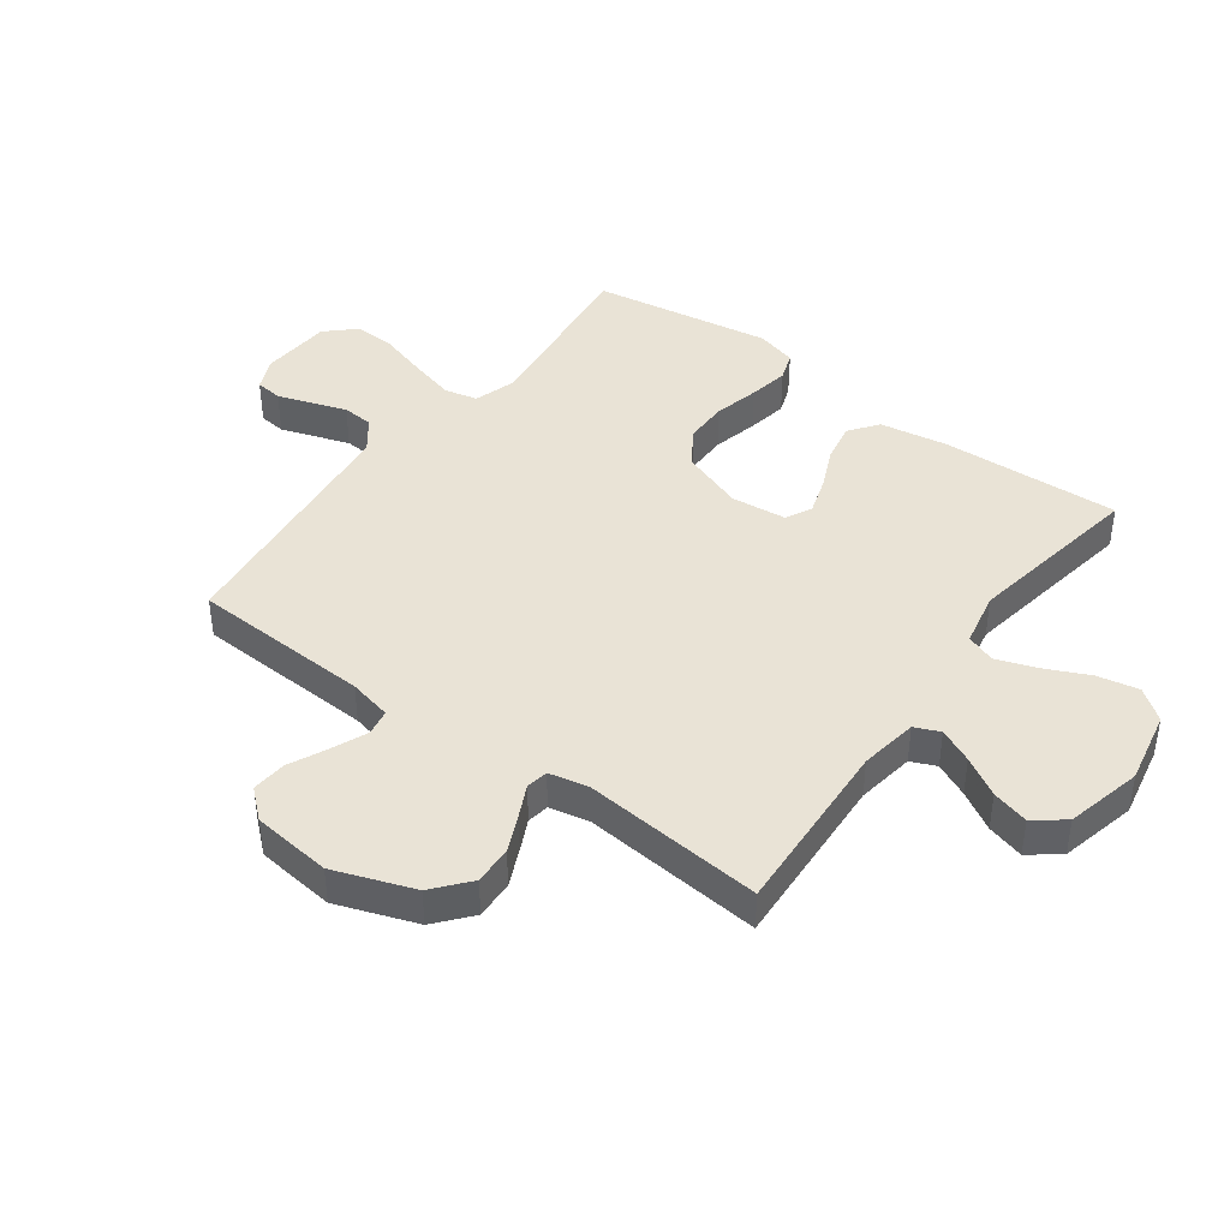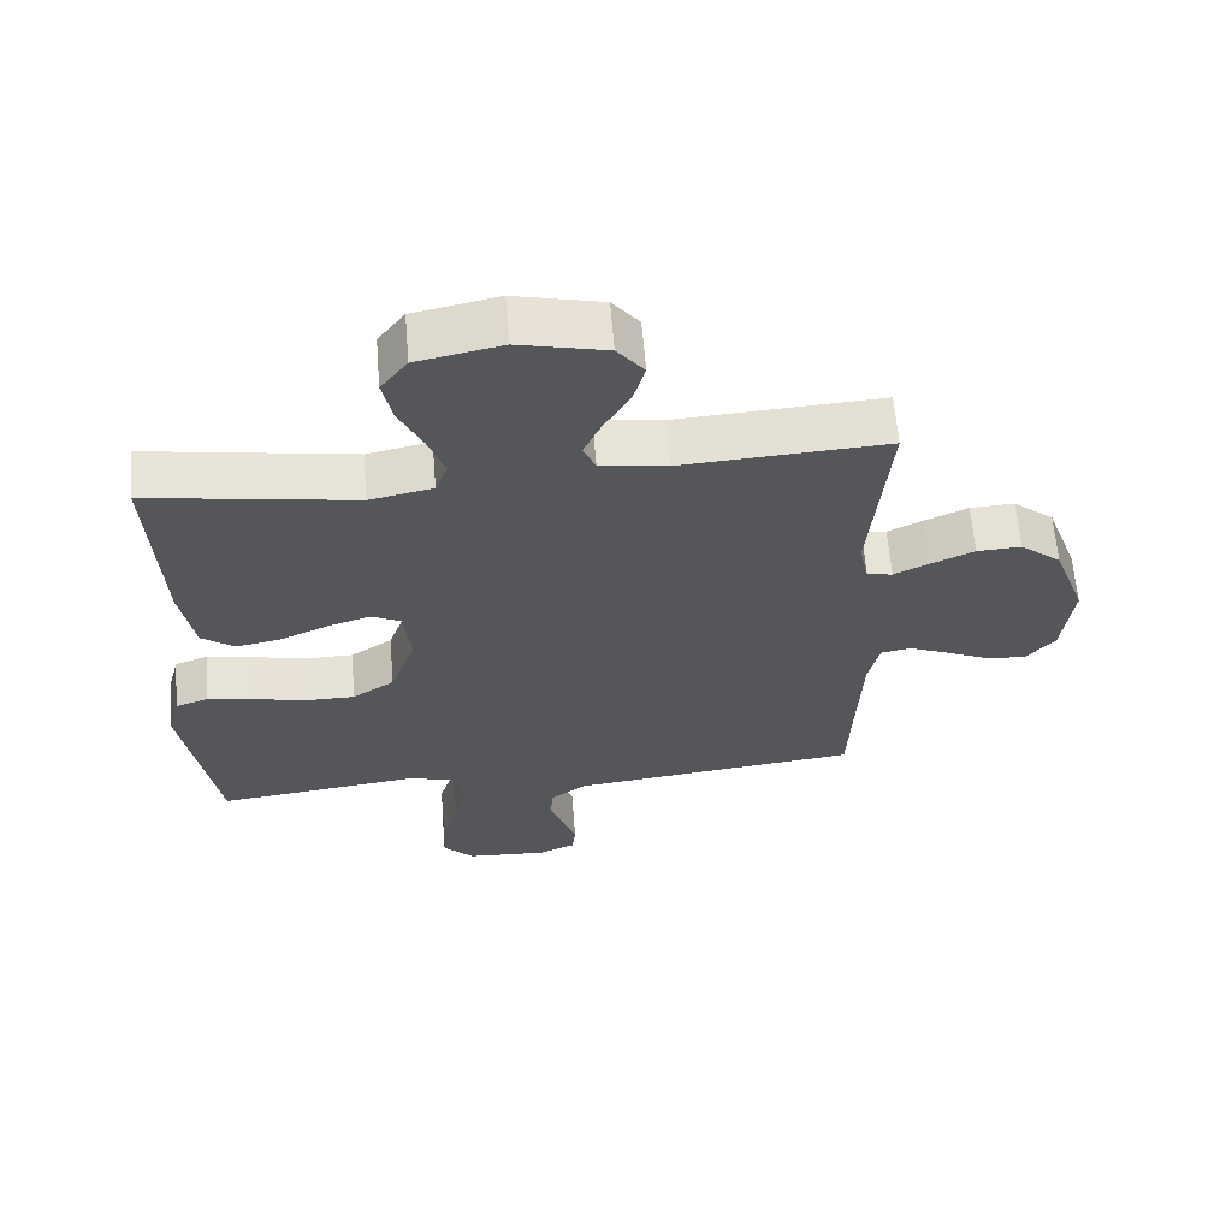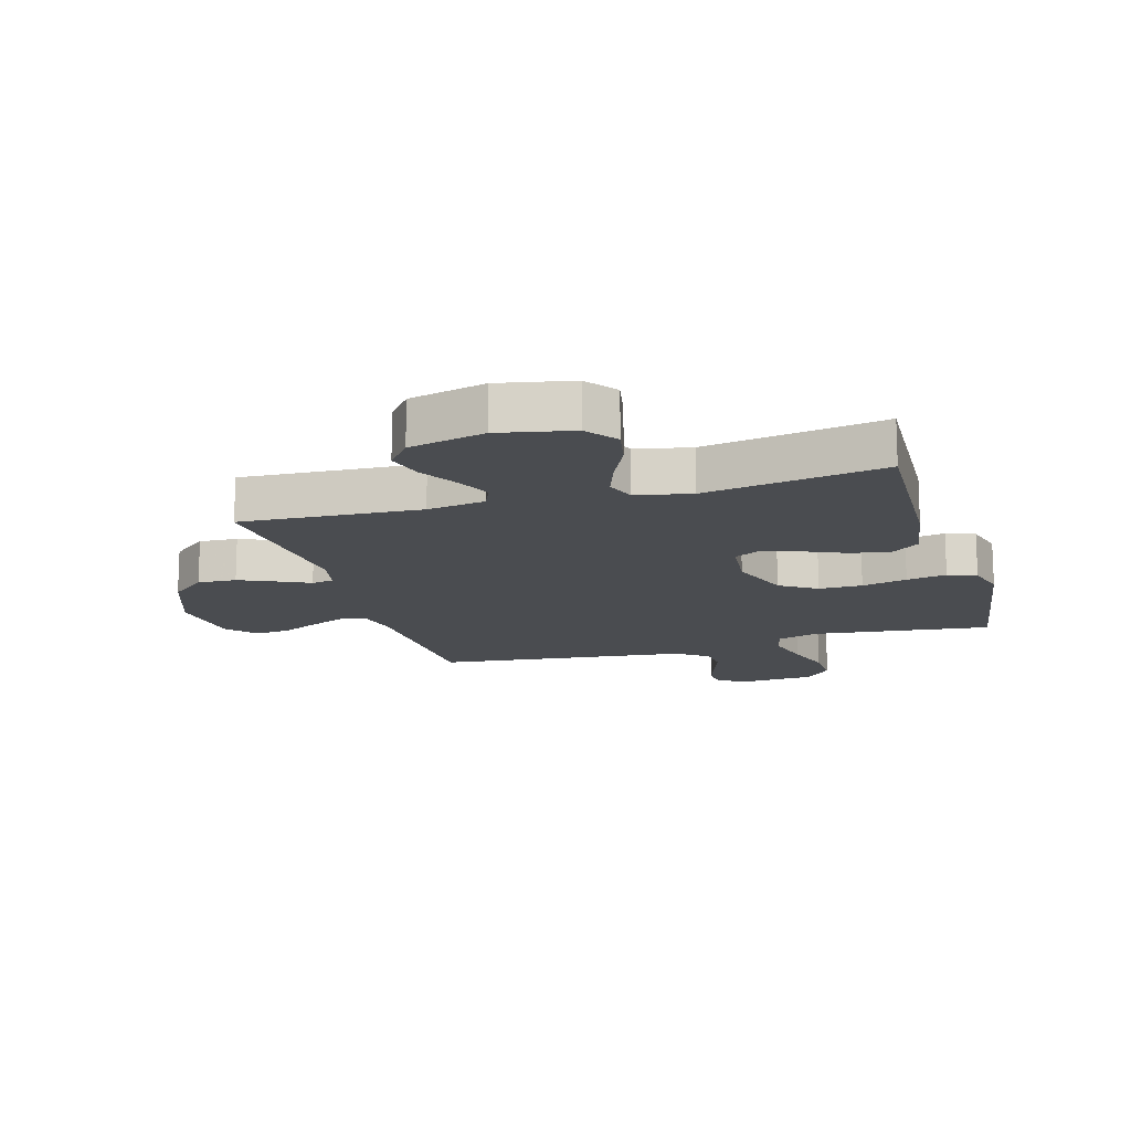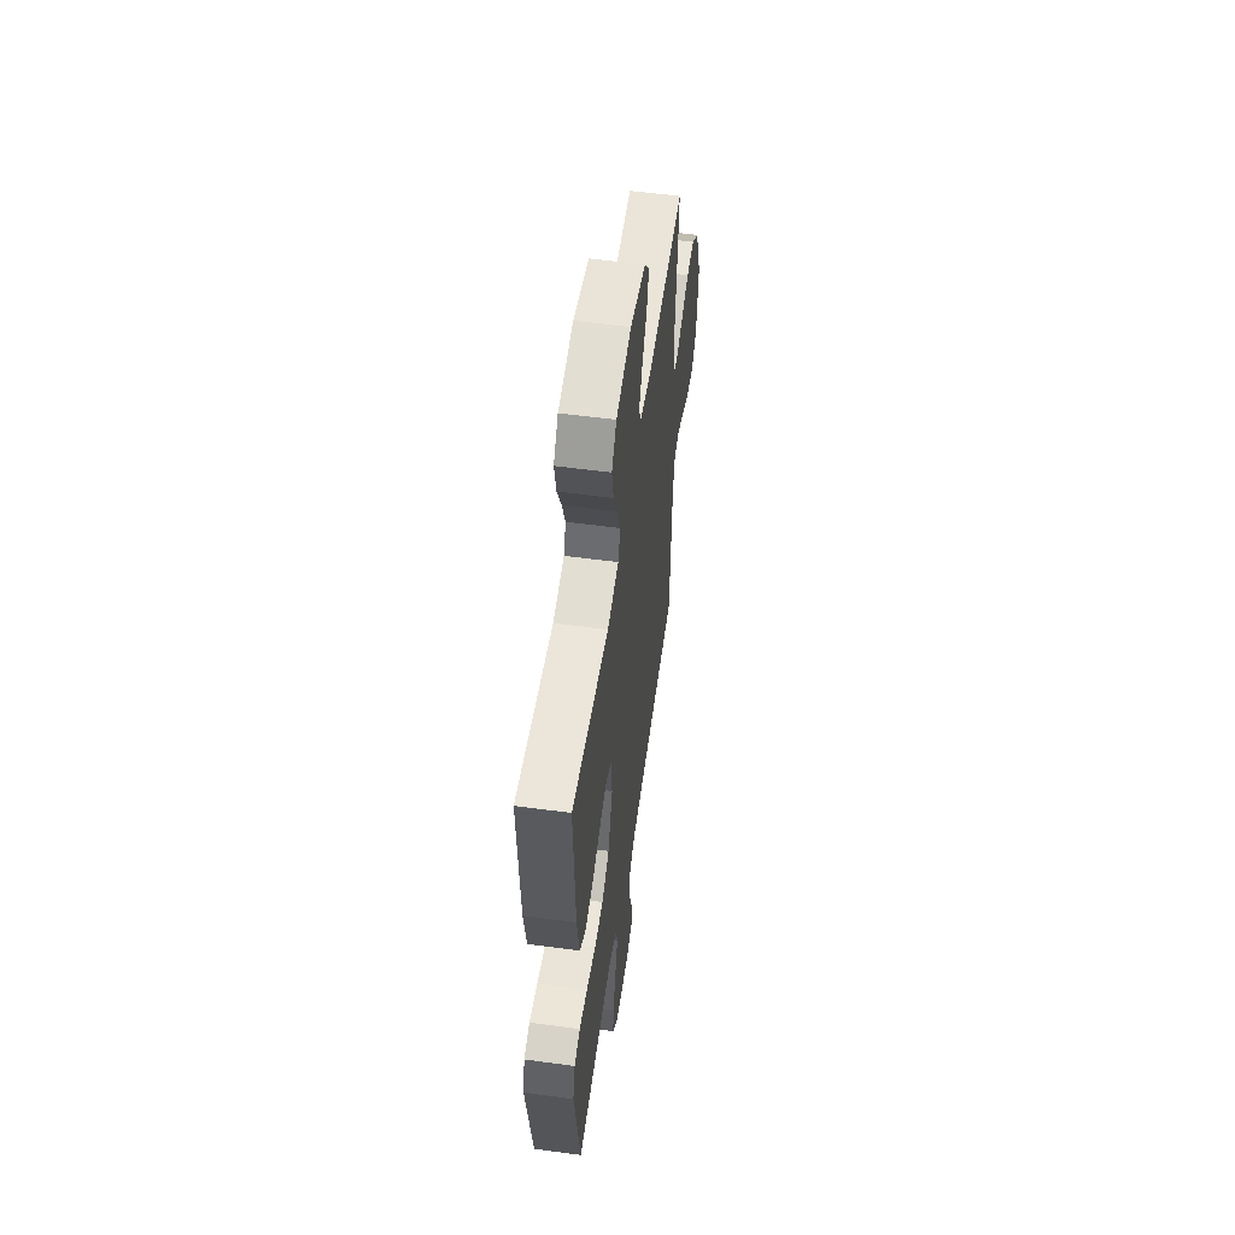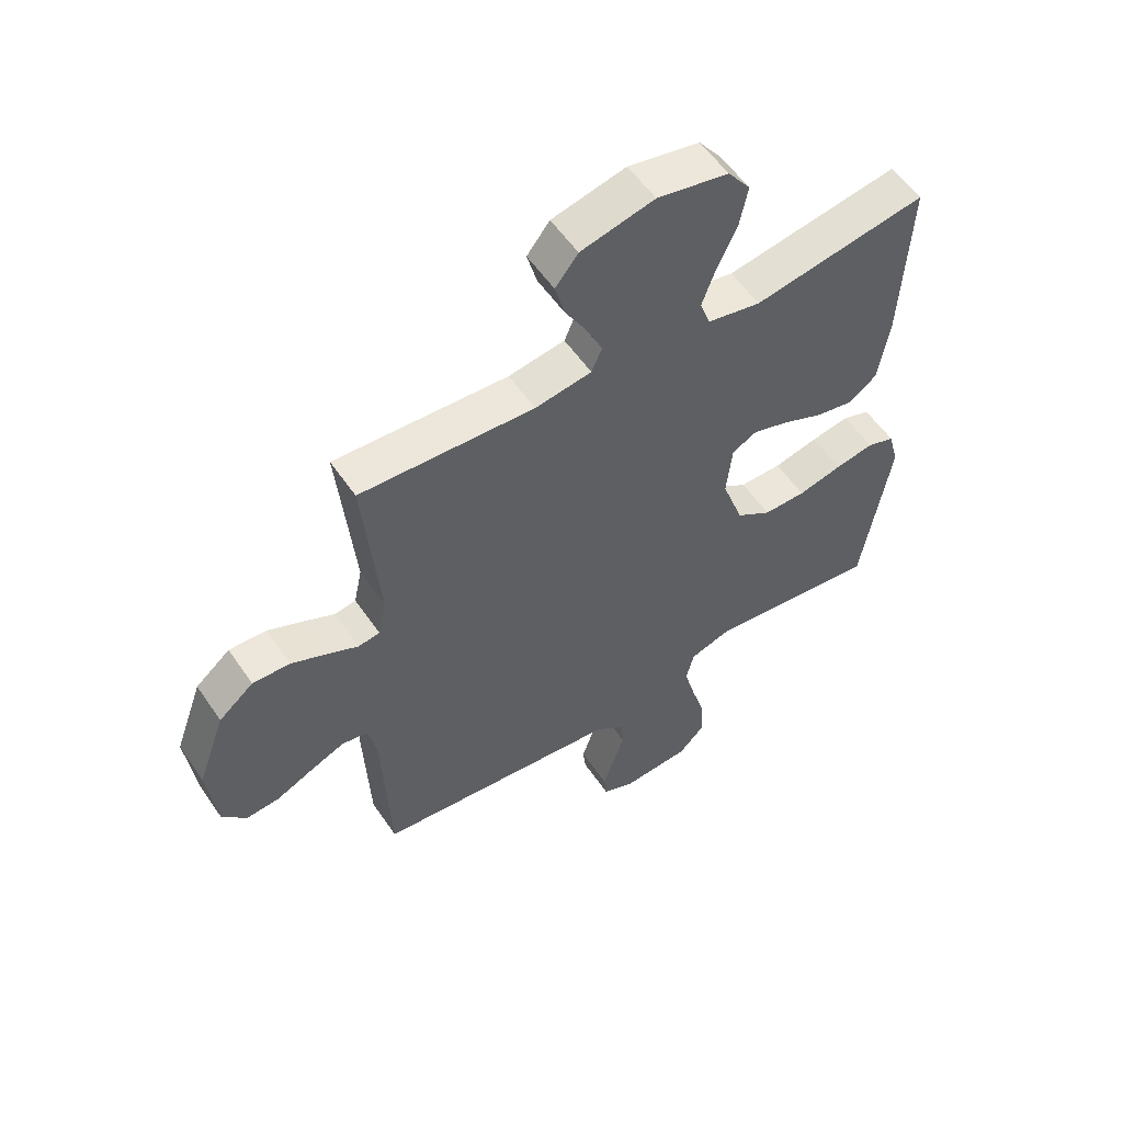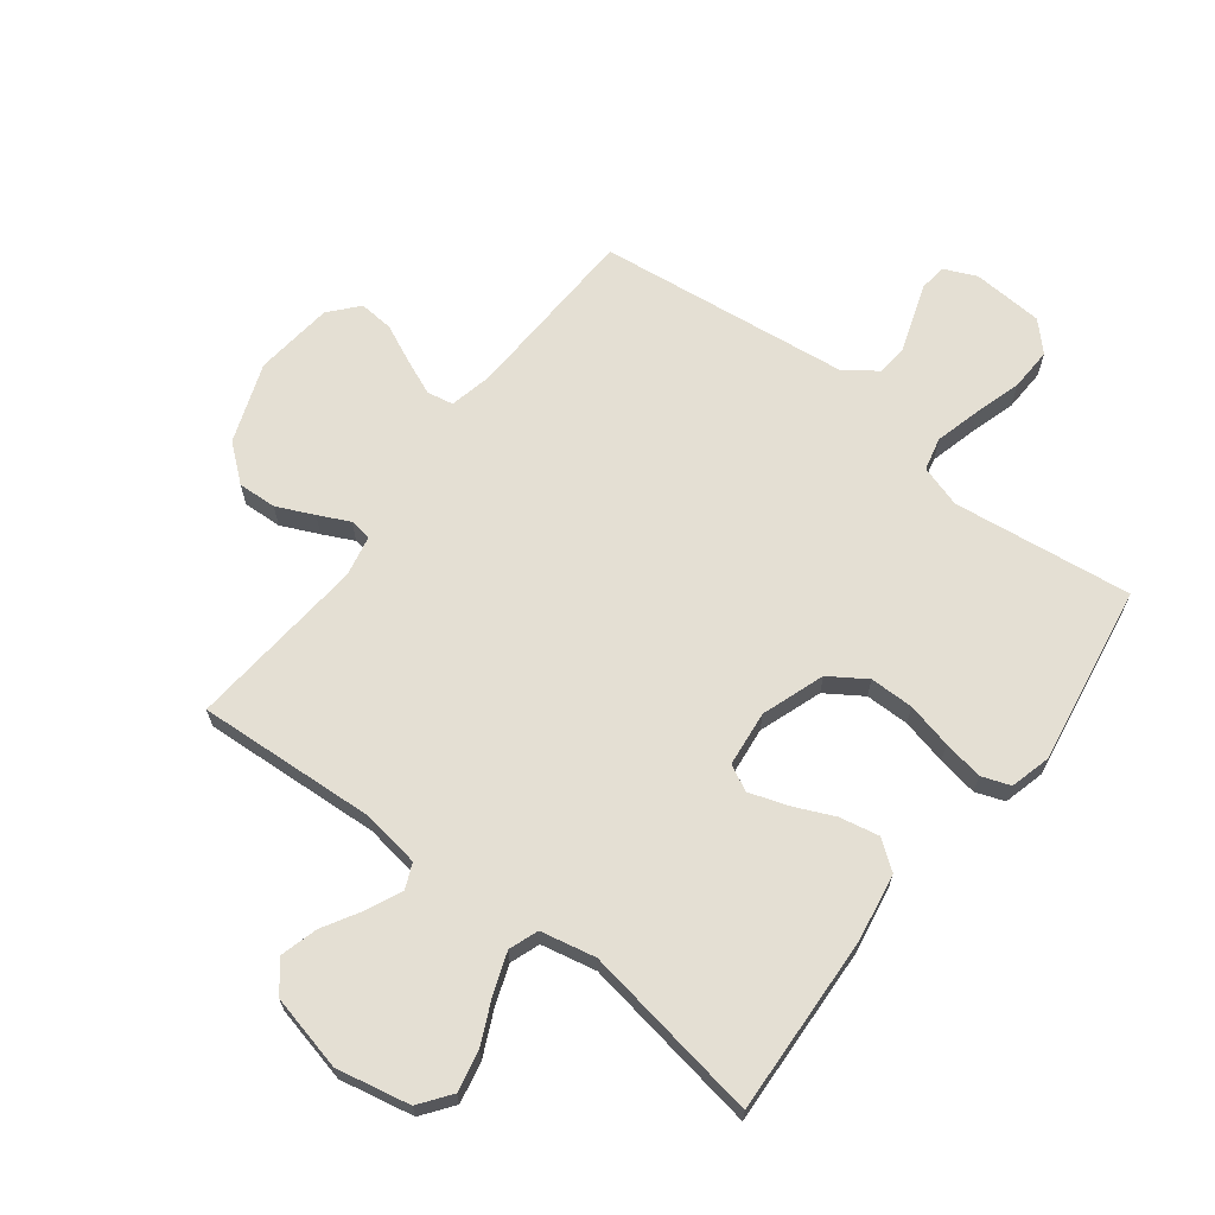
<metadata>
{"format":"obj","ext":"obj","renderer":"f3d","projection":"perspective","resolution":1024,"background":"white","views":[{"elev":42.1,"azim":-53.6,"up":"+Y"},{"elev":63.2,"azim":175.3,"up":"+Z"},{"elev":-14.9,"azim":16.4,"up":"+Y"},{"elev":55.6,"azim":98.1,"up":"+Z"},{"elev":55.9,"azim":-33.8,"up":"+Z"},{"elev":66.5,"azim":37.3,"up":"+Y"}]}
</metadata>
<code>
v 0.5 0.07 -0.5
v 0.2 0.07 -0.464
v 0.13 0.07 -0.486
v 0.117 0.07 -0.541
v 0.137 0.07 -0.617
v 0.161 0.07 -0.697
v 0.164 0.07 -0.768
v 0.119 0.07 -0.815
v 0 0.07 -0.823
v -0.054 0.07 -0.799
v -0.059 0.07 -0.754
v -0.04 0.07 -0.698
v -0.02 0.07 -0.639
v -0.024 0.07 -0.587
v -0.076 0.07 -0.548
v -0.2 0.07 -0.534
v -0.5 0.07 -0.5
v -0.513 0.07 -0.2
v -0.529 0.07 -0.128
v -0.573 0.07 -0.12
v -0.632 0.07 -0.145
v -0.696 0.07 -0.175
v -0.754 0.07 -0.18
v -0.796 0.07 -0.132
v -0.811 0.07 0
v -0.763 0.07 0.133
v -0.703 0.07 0.183
v -0.638 0.07 0.18
v -0.576 0.07 0.152
v -0.524 0.07 0.127
v -0.487 0.07 0.133
v -0.473 0.07 0.2
v -0.5 0.07 0.5
v -0.2 0.07 0.483
v -0.103 0.07 0.498
v -0.085 0.07 0.54
v -0.111 0.07 0.597
v -0.149 0.07 0.662
v -0.166 0.07 0.724
v -0.127 0.07 0.774
v 0 0.07 0.804
v 0.123 0.07 0.779
v 0.162 0.07 0.727
v 0.148 0.07 0.658
v 0.114 0.07 0.585
v 0.09 0.07 0.518
v 0.108 0.07 0.469
v 0.2 0.07 0.45
v 0.5 0.07 0.5
v 0.486 0.07 0.2
v 0.467 0.07 0.087
v 0.419 0.07 0.051
v 0.353 0.07 0.064
v 0.283 0.07 0.095
v 0.221 0.07 0.115
v 0.178 0.07 0.093
v 0.168 0.07 0
v 0.205 0.07 -0.105
v 0.266 0.07 -0.145
v 0.339 0.07 -0.145
v 0.415 0.07 -0.127
v 0.482 0.07 -0.115
v 0.53 0.07 -0.132
v 0.548 0.07 -0.2
v 0.5 0 -0.5
v 0.2 0 -0.464
v 0.13 0 -0.486
v 0.117 0 -0.541
v 0.137 0 -0.617
v 0.161 0 -0.697
v 0.164 0 -0.768
v 0.119 0 -0.815
v 0 0 -0.823
v -0.054 0 -0.799
v -0.059 0 -0.754
v -0.04 0 -0.698
v -0.02 0 -0.639
v -0.024 0 -0.587
v -0.076 0 -0.548
v -0.2 0 -0.534
v -0.5 0 -0.5
v -0.513 0 -0.2
v -0.529 0 -0.128
v -0.573 0 -0.12
v -0.632 0 -0.145
v -0.696 0 -0.175
v -0.754 0 -0.18
v -0.796 0 -0.132
v -0.811 0 0
v -0.763 0 0.133
v -0.703 0 0.183
v -0.638 0 0.18
v -0.576 0 0.152
v -0.524 0 0.127
v -0.487 0 0.133
v -0.473 0 0.2
v -0.5 0 0.5
v -0.2 0 0.483
v -0.103 0 0.498
v -0.085 0 0.54
v -0.111 0 0.597
v -0.149 0 0.662
v -0.166 0 0.724
v -0.127 0 0.774
v 0 0 0.804
v 0.123 0 0.779
v 0.162 0 0.727
v 0.148 0 0.658
v 0.114 0 0.585
v 0.09 0 0.518
v 0.108 0 0.469
v 0.2 0 0.45
v 0.5 0 0.5
v 0.486 0 0.2
v 0.467 0 0.087
v 0.419 0 0.051
v 0.353 0 0.064
v 0.283 0 0.095
v 0.221 0 0.115
v 0.178 0 0.093
v 0.168 0 0
v 0.205 0 -0.105
v 0.266 0 -0.145
v 0.339 0 -0.145
v 0.415 0 -0.127
v 0.482 0 -0.115
v 0.53 0 -0.132
v 0.548 0 -0.2
f 63 64 1 2
f 60 61 62 63
f 60 63 2 3
f 59 60 3
f 58 59 3
f 57 58 3 4
f 51 52 53 54
f 51 54 55
f 48 49 50 51
f 47 48 51 55
f 46 47 55 56
f 42 43 44 45
f 42 45 46
f 41 42 46
f 37 38 39 40
f 36 37 40 41
f 32 33 34
f 31 32 34 35
f 27 28 29 30
f 25 26 27 30
f 25 30 31
f 24 25 31
f 21 22 23 24
f 20 21 24 31
f 19 20 31 35
f 15 16 17 18
f 14 15 18 19
f 9 10 11 12
f 9 12 13
f 8 9 13 14
f 5 6 7 8
f 4 5 8 14
f 41 46 56 57
f 36 41 57 4
f 35 36 4 14
f 14 19 35
f 66 65 128 127
f 127 126 125 124
f 67 66 127 124
f 67 124 123
f 67 123 122
f 68 67 122 121
f 118 117 116 115
f 119 118 115
f 115 114 113 112
f 119 115 112 111
f 120 119 111 110
f 109 108 107 106
f 110 109 106
f 110 106 105
f 104 103 102 101
f 105 104 101 100
f 98 97 96
f 99 98 96 95
f 94 93 92 91
f 94 91 90 89
f 95 94 89
f 95 89 88
f 88 87 86 85
f 95 88 85 84
f 99 95 84 83
f 82 81 80 79
f 83 82 79 78
f 76 75 74 73
f 77 76 73
f 78 77 73 72
f 72 71 70 69
f 78 72 69 68
f 121 120 110 105
f 68 121 105 100
f 78 68 100 99
f 99 83 78
f 1 65 66 2
f 2 66 67 3
f 3 67 68 4
f 4 68 69 5
f 5 69 70 6
f 6 70 71 7
f 7 71 72 8
f 8 72 73 9
f 9 73 74 10
f 10 74 75 11
f 11 75 76 12
f 12 76 77 13
f 13 77 78 14
f 14 78 79 15
f 15 79 80 16
f 16 80 81 17
f 17 81 82 18
f 18 82 83 19
f 19 83 84 20
f 20 84 85 21
f 21 85 86 22
f 22 86 87 23
f 23 87 88 24
f 24 88 89 25
f 25 89 90 26
f 26 90 91 27
f 27 91 92 28
f 28 92 93 29
f 29 93 94 30
f 30 94 95 31
f 31 95 96 32
f 32 96 97 33
f 33 97 98 34
f 34 98 99 35
f 35 99 100 36
f 36 100 101 37
f 37 101 102 38
f 38 102 103 39
f 39 103 104 40
f 40 104 105 41
f 41 105 106 42
f 42 106 107 43
f 43 107 108 44
f 44 108 109 45
f 45 109 110 46
f 46 110 111 47
f 47 111 112 48
f 48 112 113 49
f 49 113 114 50
f 50 114 115 51
f 51 115 116 52
f 52 116 117 53
f 53 117 118 54
f 54 118 119 55
f 55 119 120 56
f 56 120 121 57
f 57 121 122 58
f 58 122 123 59
f 59 123 124 60
f 60 124 125 61
f 61 125 126 62
f 62 126 127 63
f 63 127 128 64
f 64 128 65 1

</code>
